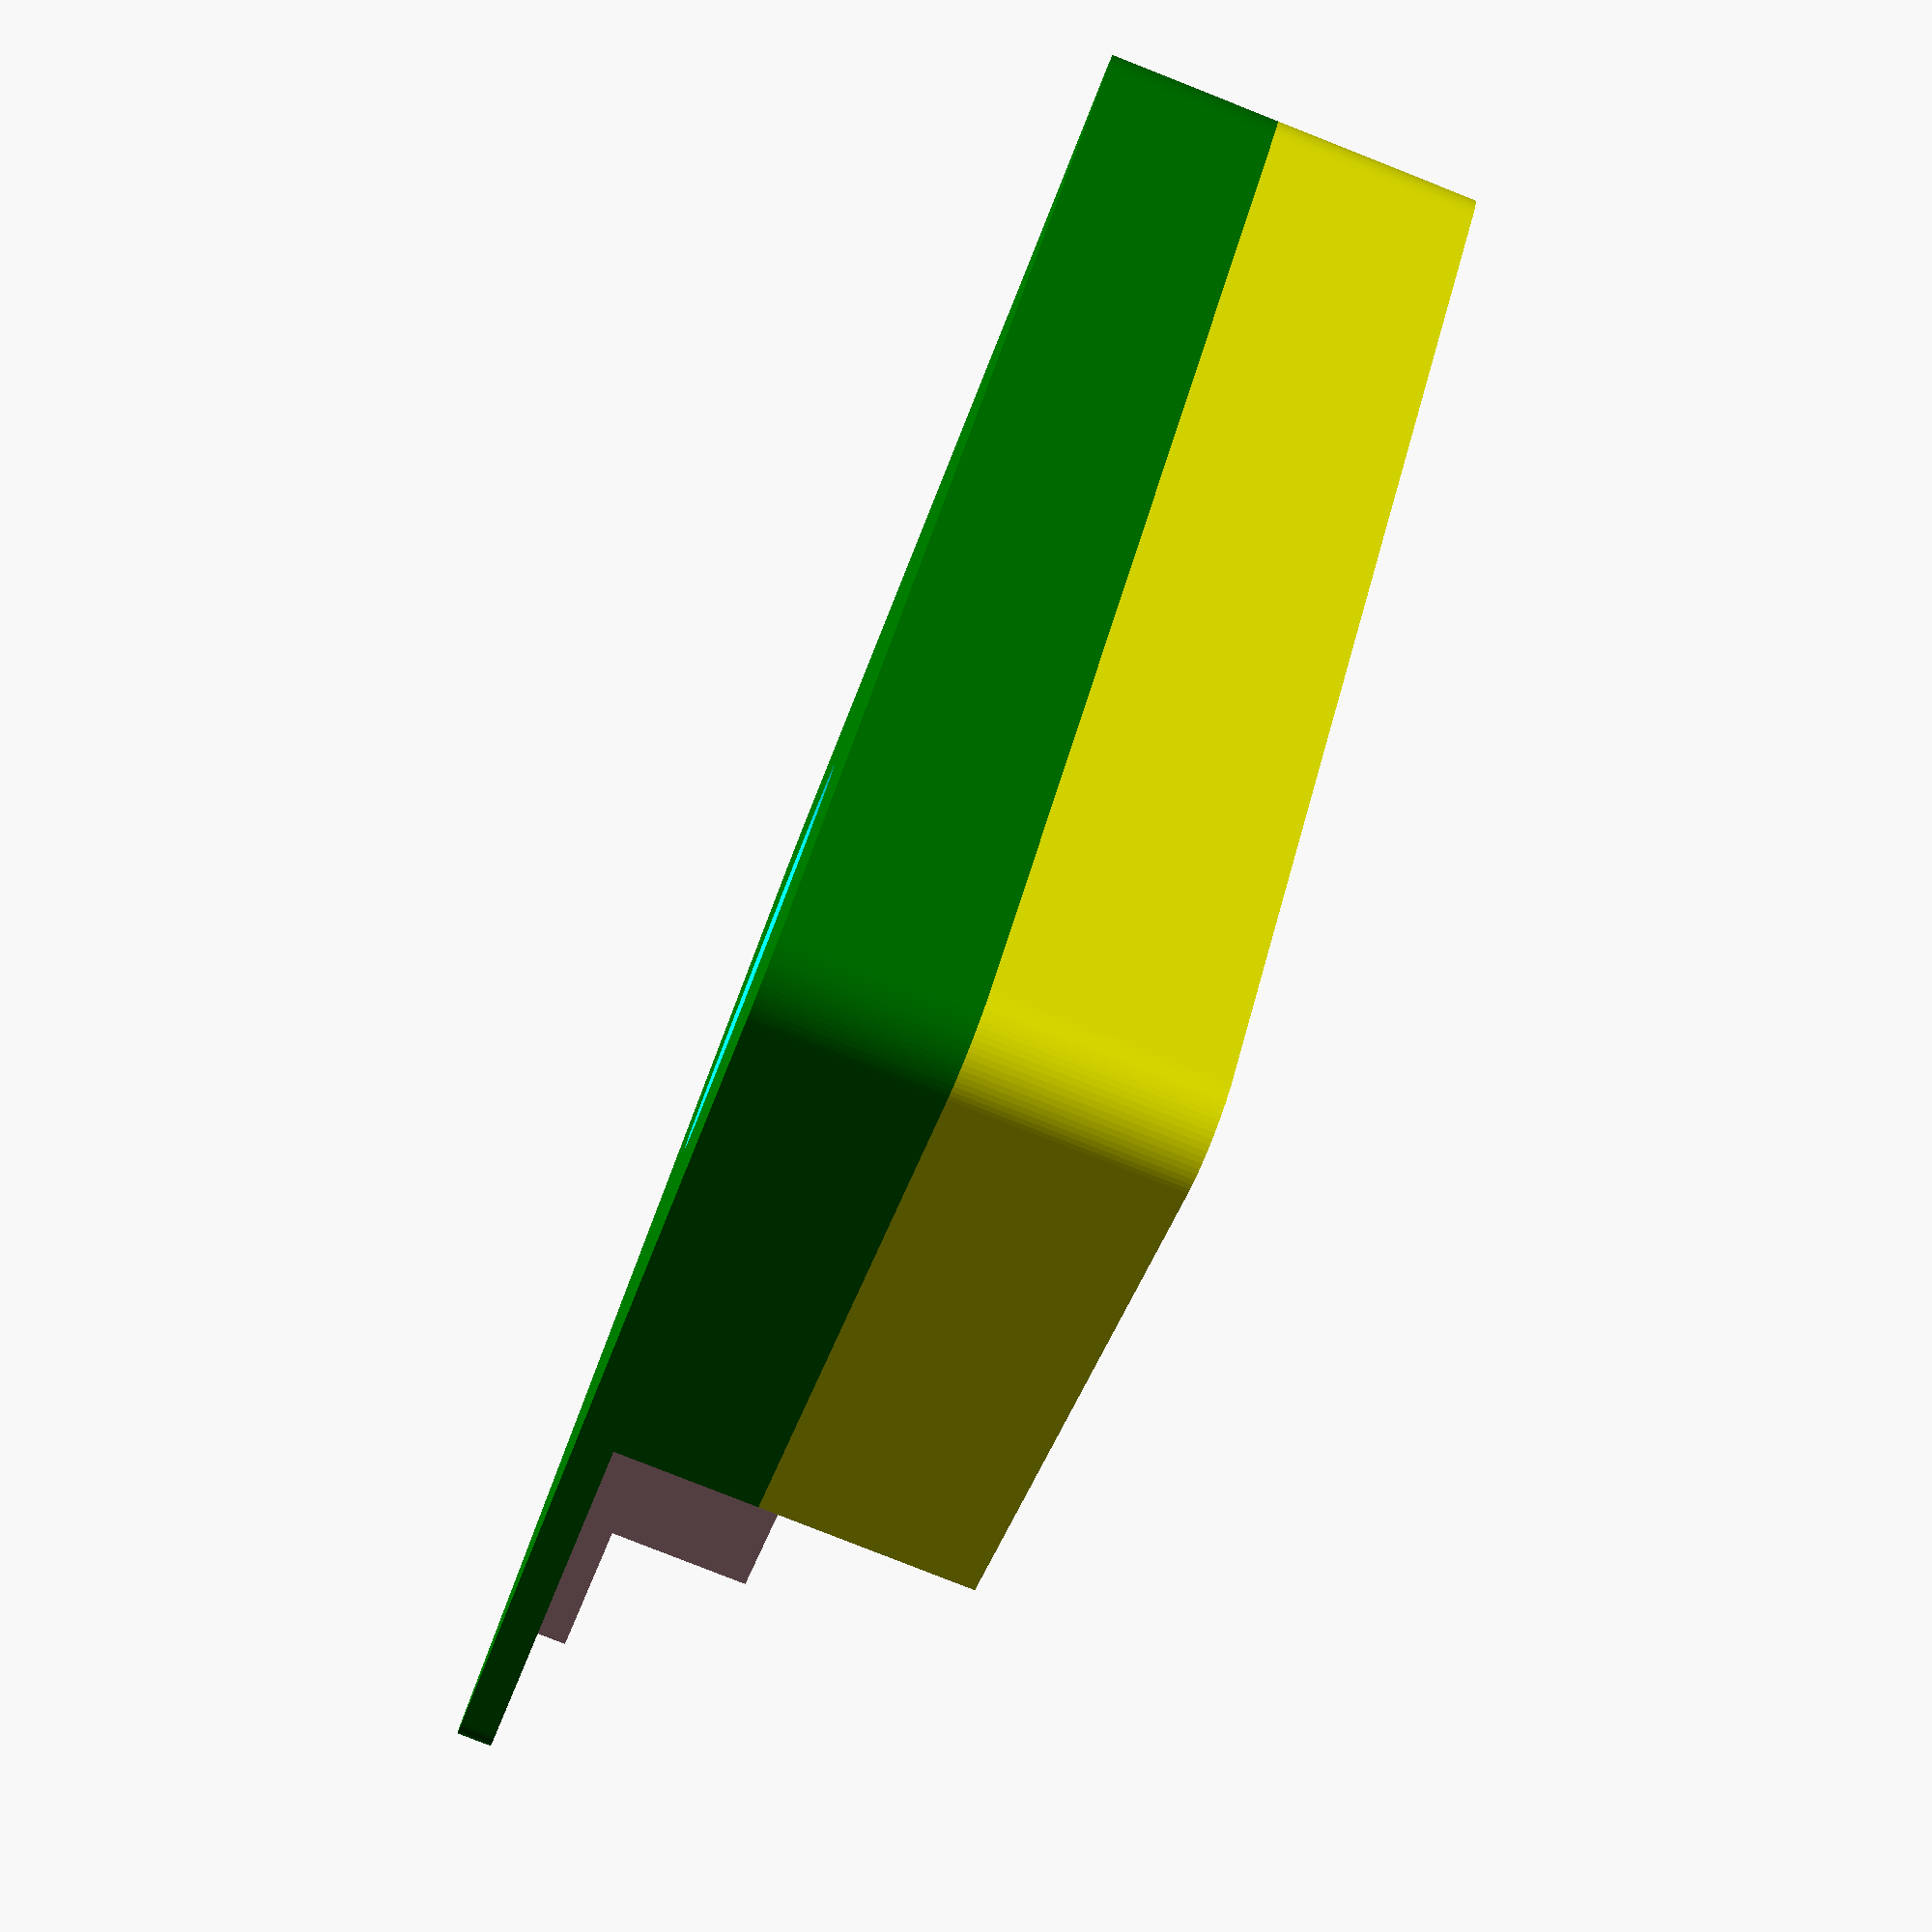
<openscad>
// camlid
// lid that covers the camera part
module camlid(){
    tol=0.2;
    
difference(){
union(){
    // main boss
    translate([0,0,0])
    color("yellow")
    linear_extrude(height=6)
    offset(r=2,$fn=80)    
    square(size=[34,32],center=true);

    // camera bump boss
    translate([0,0,6])
    color("green")
//    linear_extrude(height=5,scale=0.70)
    linear_extrude(height=5,scale=1)
    offset(r=2,$fn=80)
    square([34,32],center=true);

}
    // main boss cutout
    translate([-tol,-tol,-2])
    color("orange")
    linear_extrude(height=7)
    offset(r=2,$fn=16)    
    square(size=[30+tol*2,28+tol*2],center=true);

    // bottom cut for cable
    translate([-17-tol,-28,-1])
    color("green")
    cube([34+tol*2,16,10]);

    // cut for power lid
    translate([14,-22,-1])
    color("pink")
    cube([6,20.5,11]);

    // hollow out the camera bump
    translate([0,-2.8,4.5])
    color("green")
    linear_extrude(height=5.5,scale=0.70)
    offset(r=3,$fn=16)
    square([15,19],center=true);

    // hole for the lens
    translate([0,-2.8,9])
    color("cyan")
    cylinder(r1=3.5,r2=6.0,h=2.1,$fn=80);
}


}  // end of module 

camlid();






</openscad>
<views>
elev=262.2 azim=309.9 roll=111.5 proj=p view=wireframe
</views>
